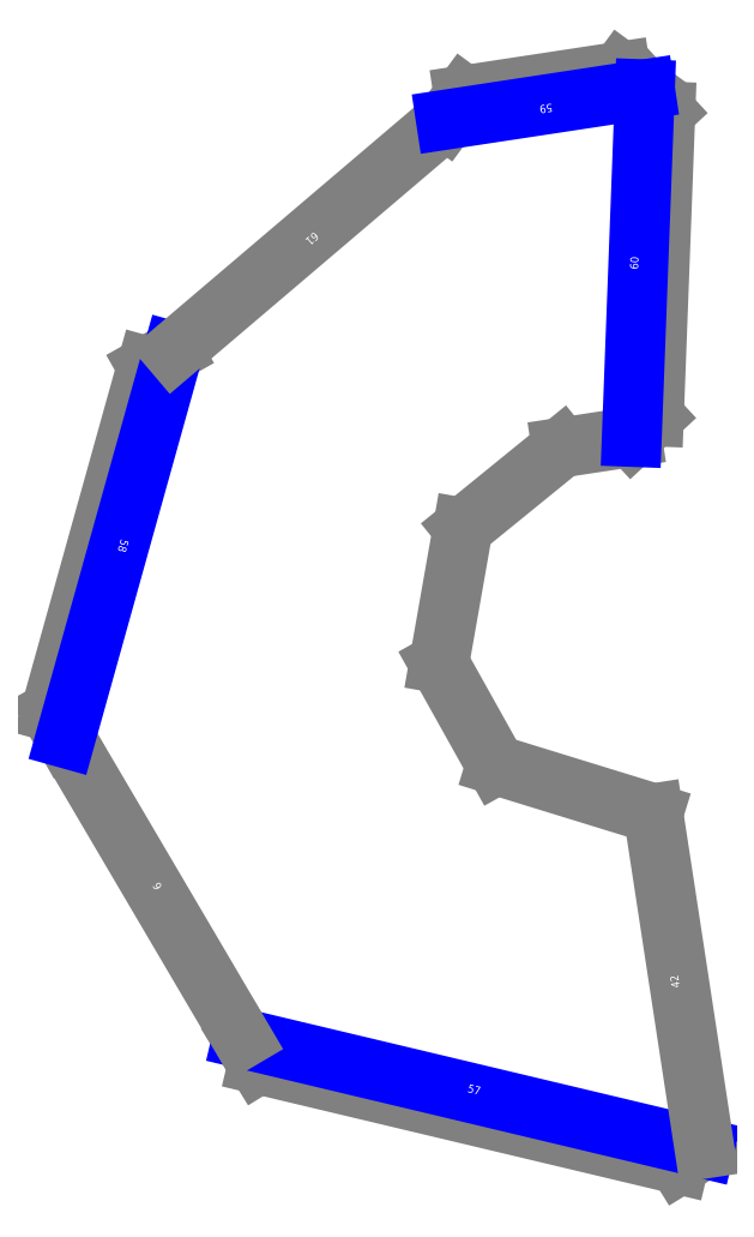
<metadata>
{"format":"dxf","ext":"dxf","renderer":"ezdxf+matplotlib","layout":"modelspace","background":"white","min_lineweight":24,"dpi":150}
</metadata>
<code>
0
SECTION
2
ENTITIES
0
LINE
8
CutLine
10
693.4
20
38.37
11
697.1
21
32.35
0
LINE
8
CutLine
10
697.1
20
32.35
11
796.1
21
8.819
0
LINE
8
CutLine
10
796.1
20
8.819
11
802.1
21
12.53
0
LINE
8
CutLine
10
677.2
20
199.6
11
671.1
21
196.2
0
LINE
8
CutLine
10
671.1
20
196.2
11
648.4
21
115.1
0
LINE
8
CutLine
10
648.4
20
115.1
11
651.9
21
108.9
0
LINE
8
CutLine
10
788.1
20
261.2
11
782.4
21
265.4
0
LINE
8
CutLine
10
782.4
20
265.4
11
745.5
21
259.8
0
LINE
8
CutLine
10
745.5
20
259.8
11
741.3
21
254.1
0
LINE
8
CutLine
10
785
20
179.6
11
790.2
21
184.4
0
LINE
8
CutLine
10
790.2
20
184.4
11
792.9
21
256
0
LINE
8
CutLine
10
792.9
20
256
11
788.1
21
261.2
0
LINE
8
CutLine
10
790.1
20
91.22
11
753.1
21
102.6
0
LINE
8
MountainLine
10
693.4
20
38.37
11
802.1
21
12.53
0
LINE
8
CutLine
10
753.1
20
102.6
11
739.7
21
126.5
0
LINE
8
CutLine
10
651.9
20
108.9
11
693.4
21
38.37
0
LINE
8
MountainLine
10
677.2
20
199.6
11
651.9
21
108.9
0
LINE
8
CutLine
10
739.7
20
126.5
11
745.3
21
158.3
0
LINE
8
CutLine
10
745.3
20
158.3
11
768.5
21
177.1
0
LINE
8
CutLine
10
741.3
20
254.1
11
677.2
21
199.6
0
LINE
8
MountainLine
10
788.1
20
261.2
11
741.3
21
254.1
0
LINE
8
CutLine
10
768.5
20
177.1
11
785
21
179.6
0
LINE
8
MountainLine
10
785
20
179.6
11
788.1
21
261.2
0
LINE
8
CutLine
10
802.1
20
12.53
11
790.1
21
91.22
0
TEXT
8
Edge ID
10
764.7
20
257.7
30
0
40
1.92
72
1
11
764.7
21
257.7
31
0
1
59
50
188.6
0
TEXT
8
Edge ID
10
786.6
20
220.4
30
0
40
1.92
72
1
11
786.6
21
220.4
31
0
1
60
50
87.84
0
TEXT
8
Edge ID
10
709.3
20
226.9
30
0
40
1.92
72
1
11
709.3
21
226.9
31
0
1
61
50
220.4
0
TEXT
8
Edge ID
10
664.6
20
154.3
30
0
40
1.92
72
1
11
664.6
21
154.3
31
0
1
58
50
254.4
0
TEXT
8
Edge ID
10
672.7
20
73.65
30
0
40
1.92
72
1
11
672.7
21
73.65
31
0
1
9
50
-59.52
0
TEXT
8
Edge ID
10
796.1
20
51.87
30
0
40
1.92
72
1
11
796.1
21
51.87
31
0
1
42
50
98.7
0
TEXT
8
Edge ID
10
747.8
20
25.45
30
0
40
1.92
72
1
11
747.8
21
25.45
31
0
1
57
50
-13.38
0
ENDSEC
0
EOF

</code>
